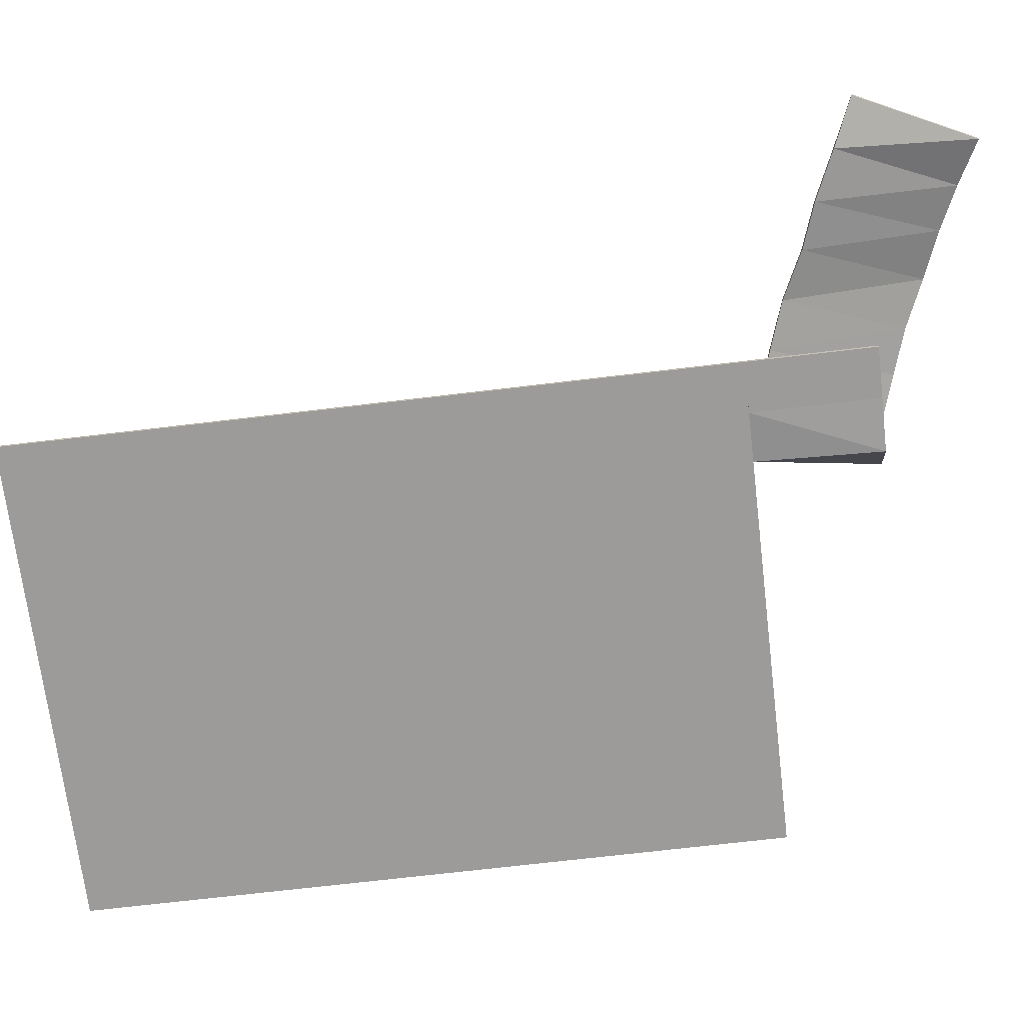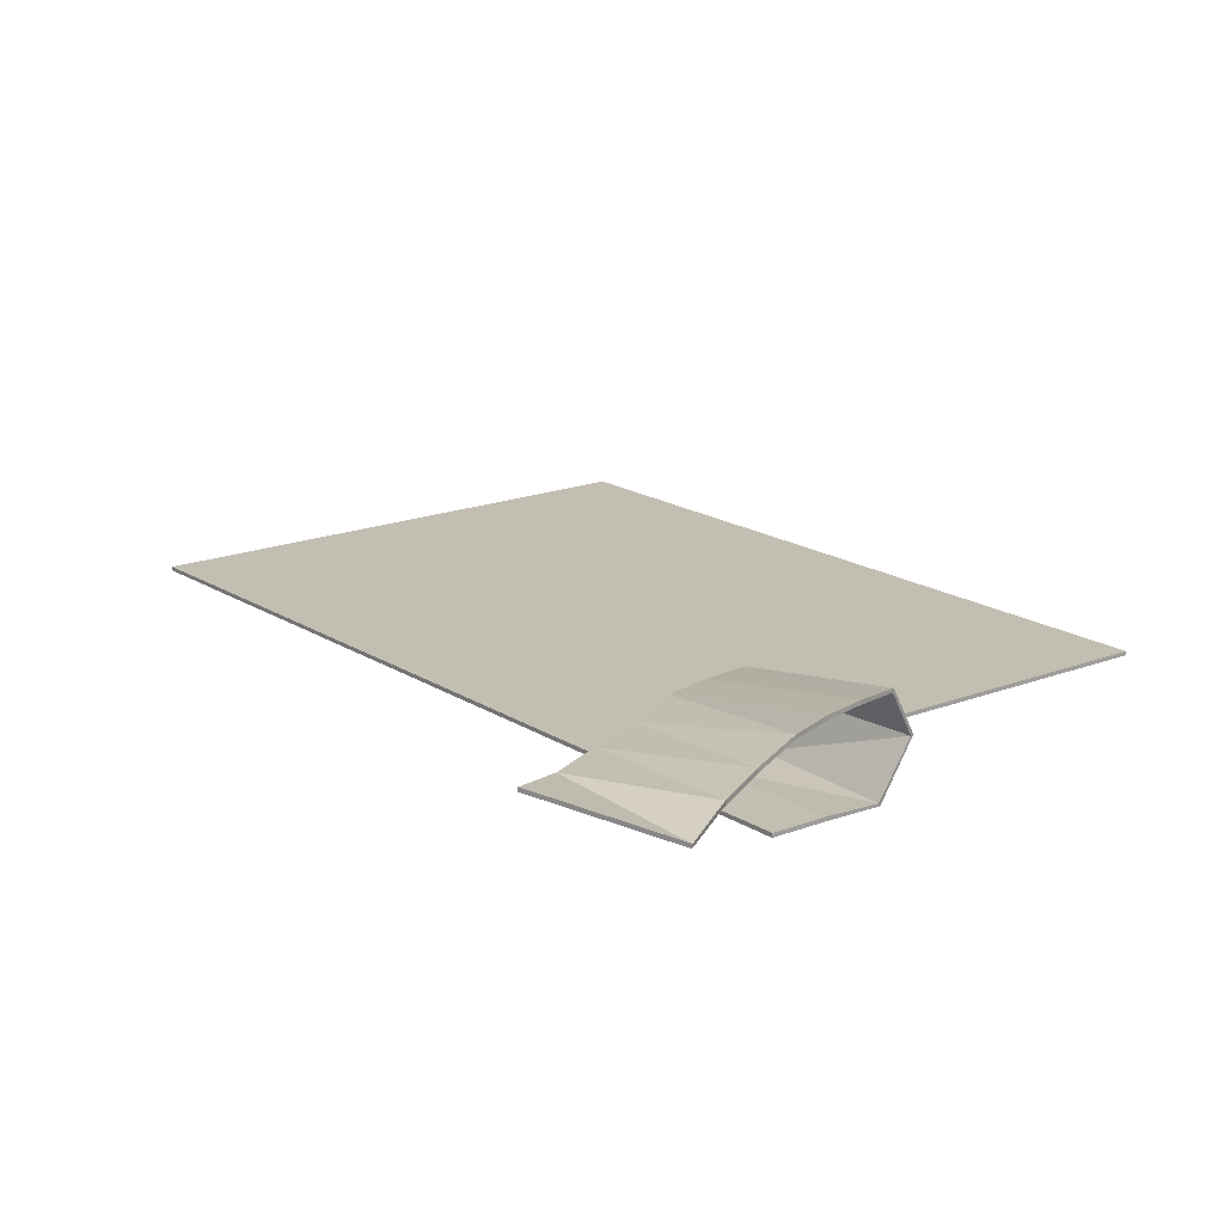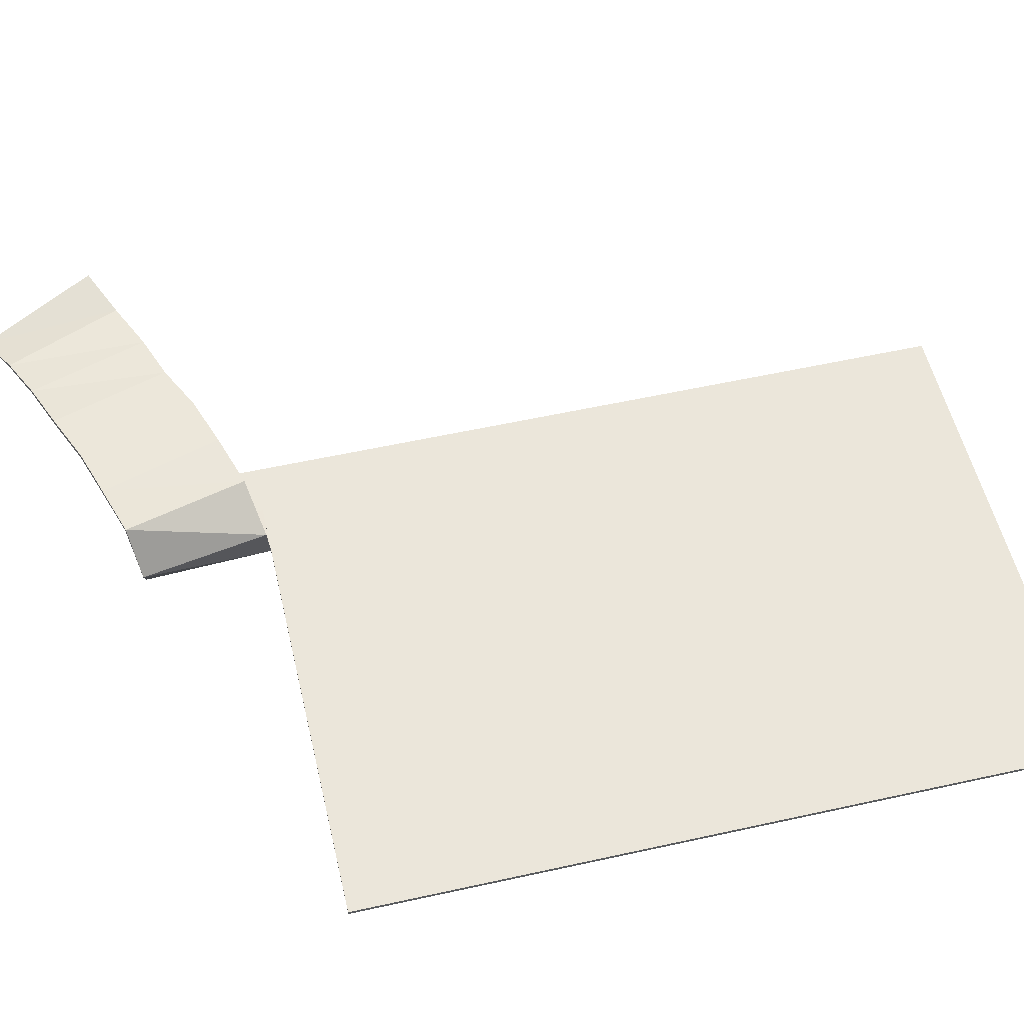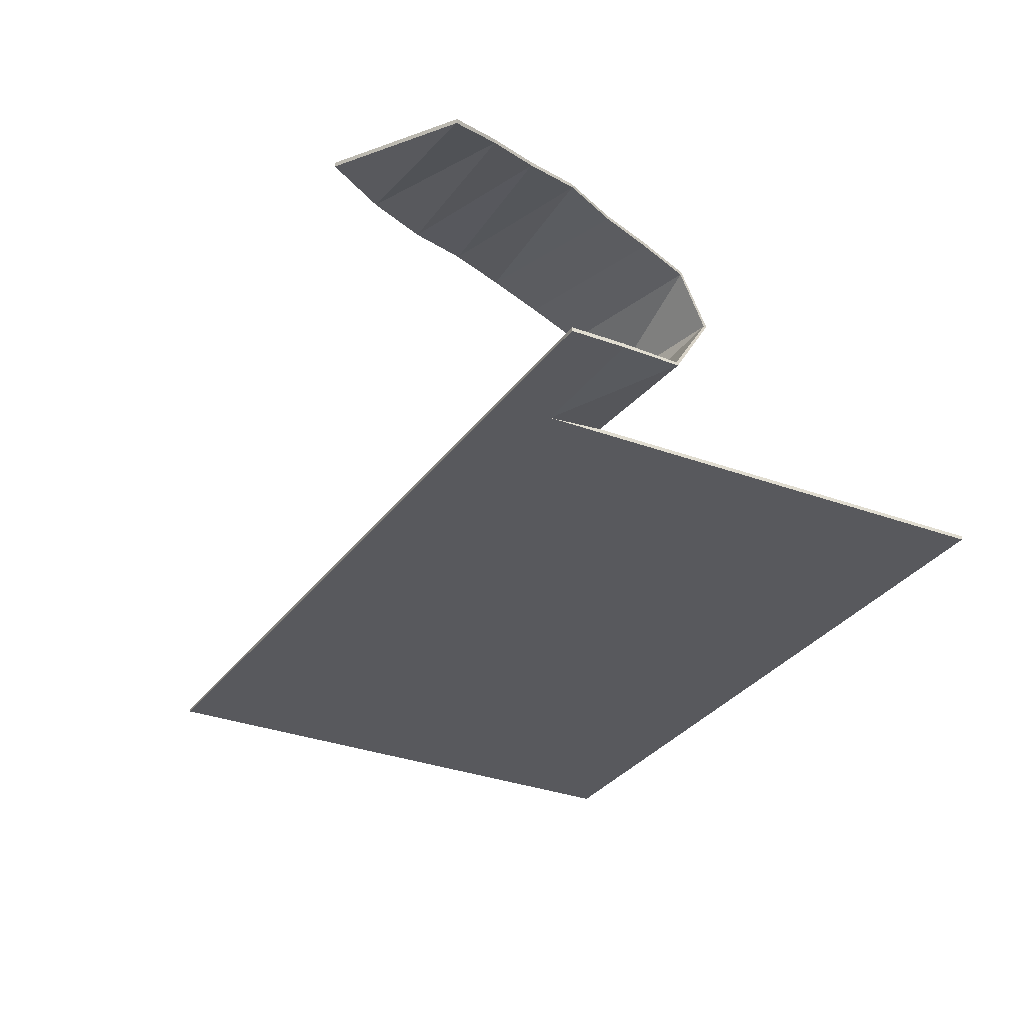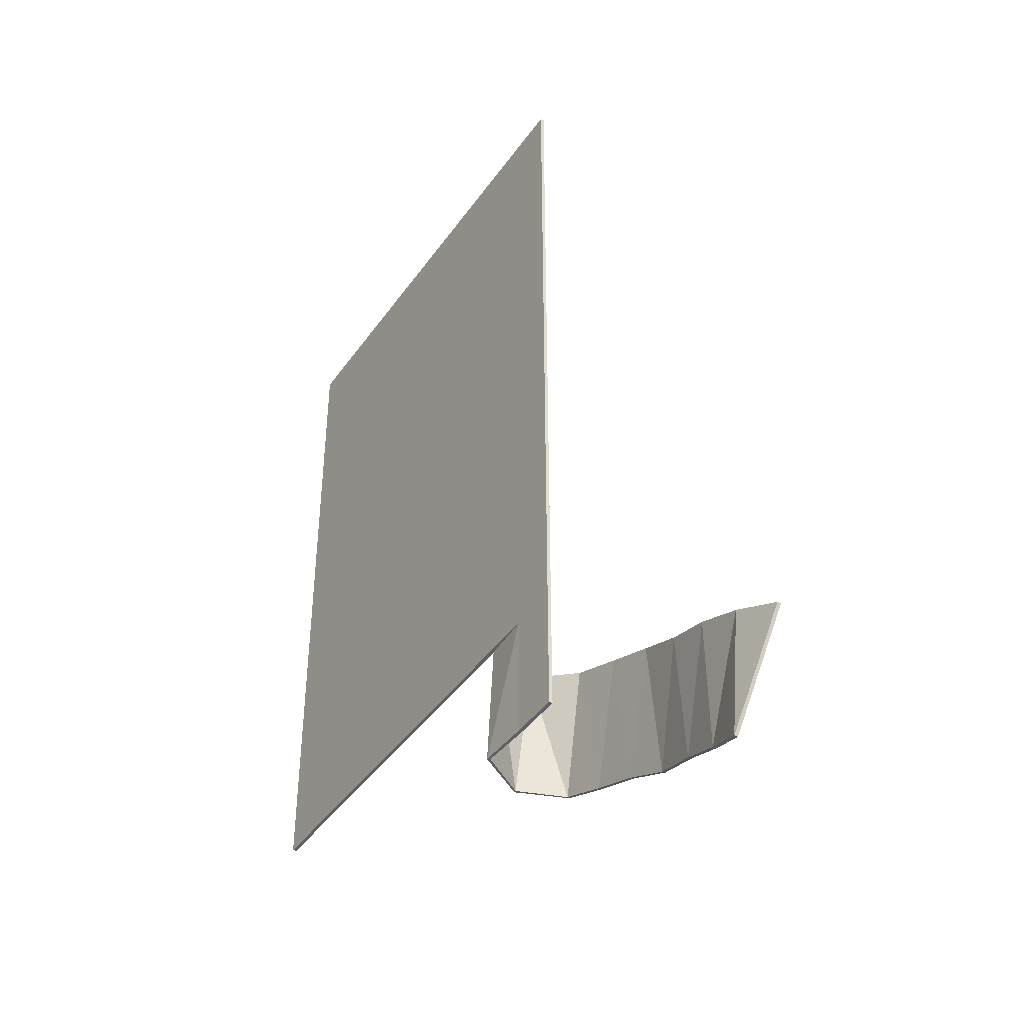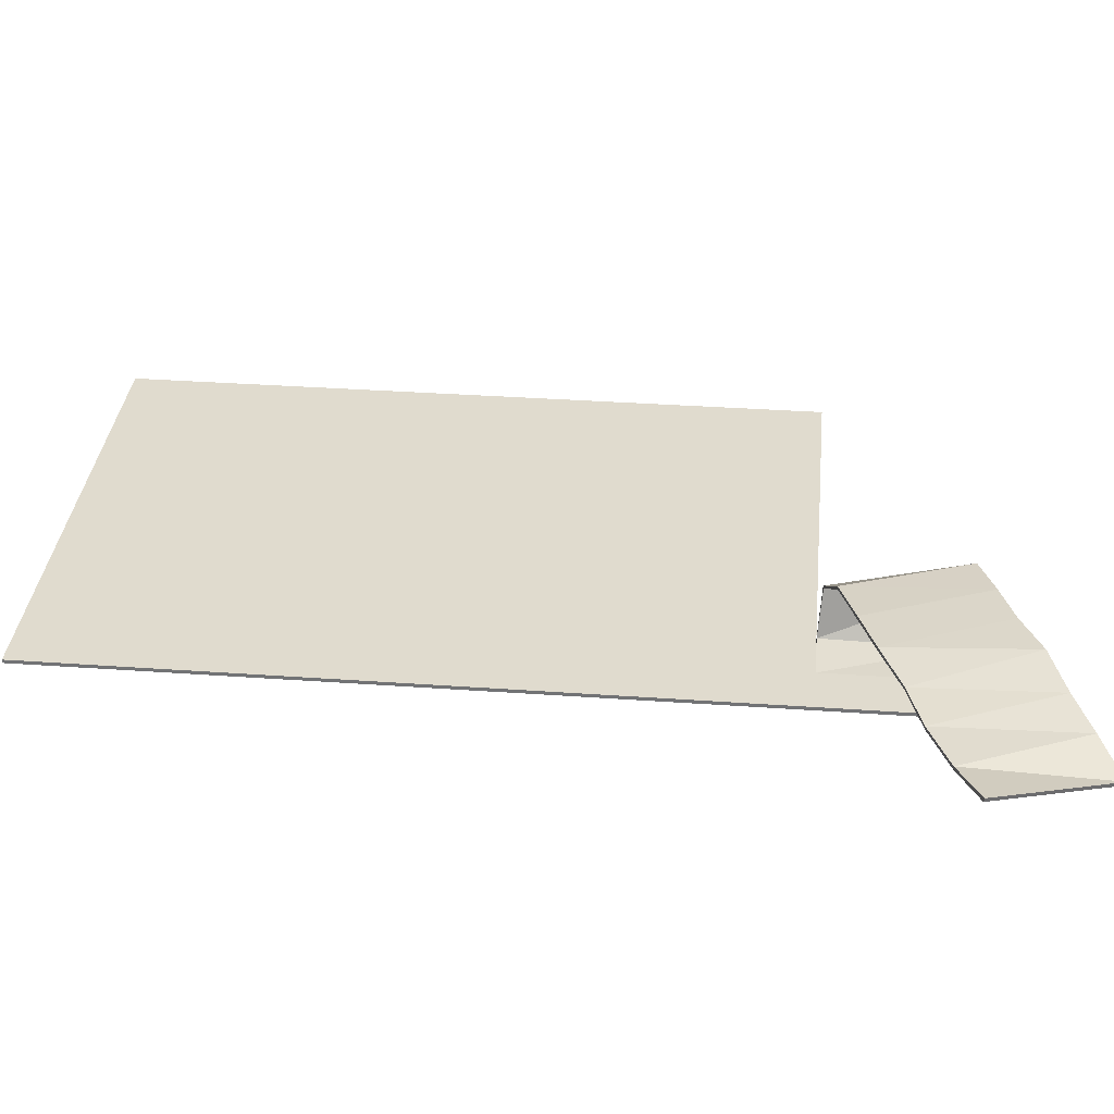
<metadata>
{"format":"obj","ext":"obj","renderer":"f3d","projection":"perspective","resolution":1024,"background":"white","views":[{"elev":-69.7,"azim":96.8,"up":"+Y"},{"elev":17.3,"azim":141.9,"up":"+Y"},{"elev":55.0,"azim":-103.2,"up":"+Y"},{"elev":-30.1,"azim":151.3,"up":"+Y"},{"elev":-42.3,"azim":57.8,"up":"+Z"},{"elev":33.5,"azim":95.6,"up":"+Y"}]}
</metadata>
<code>
o Plane
v -0.7 0 1.167
v 0.7 0 1.167
v 1.17 0.1865 -1.486
v 0.7 0 -1.167
v 1.314 0.2319 -1.171
v 0.7 0 -0.8169
v -0.56 0 1.167
v -0.42 0 1.167
v -0.28 -0 1.167
v -0.14 0 1.167
v -0 0 1.167
v 0.14 0 1.167
v 0.28 0 1.167
v 0.42 0 1.167
v 0.56 0 1.167
v 0.56 0 -1.167
v 0.4163 -0.006049 -1.167
v 0.3363 0.1208 -1.171
v 0.4106 0.2341 -1.191
v 0.5366 0.2468 -1.233
v 0.662 0.2536 -1.275
v 0.7902 0.26 -1.331
v 0.924 0.2391 -1.378
v 1.045 0.2203 -1.43
v 0.56 0 -0.8169
v 0.42 0 -0.8169
v 0.28 0 -0.8169
v 0.14 0 -0.8169
v -0 0 -0.8169
v -0.14 0 -0.8169
v -0.28 -0 -0.8169
v -0.42 0 -0.8169
v -0.56 0 -0.8169
v -0.7 0 -0.8169
v 1.183 0.2119 -1.113
v 1.047 0.2143 -1.054
v 0.9182 0.2235 -1.011
v 0.7837 0.2344 -0.9496
v 0.6509 0.2264 -0.9039
v 0.5117 0.213 -0.8579
v 0.3887 0.1336 -0.8269
v 0.4241 0.006632 -0.8172
v 0.7 0 -0.8169
v 0.56 0 -0.8169
v 1.184 0.2217 -1.113
v 1.314 0.2418 -1.172
v 1.17 0.1964 -1.488
v 0.7 -0.01 -0.8169
v 0.56 -0.01 -0.8169
v 0.56 -0.01 -1.167
v 0.4195 -0.000447 -0.8169
v 0.4118 -0.01313 -1.166
v 0.3808 0.1351 -0.8256
v 0.3284 0.1224 -1.169
v 0.5081 0.2215 -0.8563
v 0.407 0.2426 -1.19
v 0.6508 0.2363 -0.9032
v 0.5365 0.2567 -1.233
v 0.7839 0.2444 -0.9497
v 0.6623 0.2634 -1.274
v 0.9189 0.2333 -1.01
v 0.7908 0.2698 -1.33
v 1.048 0.2241 -1.054
v 0.9252 0.249 -1.378
v 1.046 0.2301 -1.43
v -0.56 -0.01 1.167
v -0.42 -0.01 -0.8169
v -0.42 -0.01 1.167
v 0.7 -0.01 -1.167
v 0.42 -0.01 1.167
v 0.42 -0.01 -0.8169
v 0.56 -0.01 1.167
v 0.56 -0.01 -0.8169
v 0.7 -0.01 1.167
v 0.7 -0.01 -0.8169
v 0.28 -0.01 -0.8169
v 0.28 -0.01 1.167
v 0.14 -0.01 -0.8169
v 0.14 -0.01 1.167
v -0 -0.01 -0.8169
v -0 -0.01 1.167
v -0.14 -0.01 -0.8169
v -0.14 -0.01 1.167
v -0.28 -0.01 -0.8169
v -0.28 -0.01 1.167
v -0.56 -0.01 -0.8169
v -0.7 -0.01 1.167
v -0.7 -0.01 -0.8169
f 35 3 5
f 43 16 44
f 44 17 42
f 42 18 41
f 41 19 40
f 40 20 39
f 39 21 38
f 38 22 37
f 37 23 36
f 36 24 35
f 7 8 32
f 35 24 3
f 43 4 16
f 44 16 17
f 42 17 18
f 41 18 19
f 40 19 20
f 39 20 21
f 38 21 22
f 37 22 23
f 36 23 24
f 14 15 26
f 15 2 25
f 26 15 25
f 2 6 25
f 26 27 14
f 27 28 13
f 14 27 13
f 12 13 28
f 28 29 12
f 29 30 11
f 12 29 11
f 10 11 30
f 30 31 10
f 31 32 9
f 10 31 9
f 8 9 32
f 32 33 7
f 33 34 1
f 1 7 33
f 45 46 47
f 48 49 50
f 49 51 52
f 51 53 54
f 53 55 56
f 55 57 58
f 57 59 60
f 59 61 62
f 61 63 64
f 63 45 65
f 66 67 68
f 45 47 65
f 48 50 69
f 49 52 50
f 51 54 52
f 53 56 54
f 55 58 56
f 57 60 58
f 59 62 60
f 61 64 62
f 63 65 64
f 70 71 72
f 72 73 74
f 71 73 72
f 74 73 75
f 71 70 76
f 76 77 78
f 70 77 76
f 79 78 77
f 78 79 80
f 80 81 82
f 79 81 80
f 83 82 81
f 82 83 84
f 84 85 67
f 83 85 84
f 68 67 85
f 67 66 86
f 86 87 88
f 87 86 66
f 31 30 82 84
f 16 4 69 50
f 3 24 65 47
f 39 38 59 57
f 30 29 80 82
f 17 16 50 52
f 5 3 47 46
f 38 37 61 59
f 29 28 78 80
f 18 17 52 54
f 6 2 74 75
f 37 36 63 61
f 28 27 76 78
f 19 18 54 56
f 35 5 46 45
f 36 35 45 63
f 27 26 71 76
f 20 19 56 58
f 7 1 87 66
f 26 25 73 71
f 21 20 58 60
f 8 7 66 68
f 25 6 75 73
f 22 21 60 62
f 9 8 68 85
f 23 22 62 64
f 10 9 85 83
f 24 23 64 65
f 11 10 83 81
f 43 44 49 48
f 12 11 81 79
f 44 42 51 49
f 34 33 86 88
f 13 12 79 77
f 1 34 88 87
f 42 41 53 51
f 33 32 67 86
f 14 13 77 70
f 4 43 48 69
f 41 40 55 53
f 32 31 84 67
f 15 14 70 72
f 2 15 72 74
f 40 39 57 55

</code>
